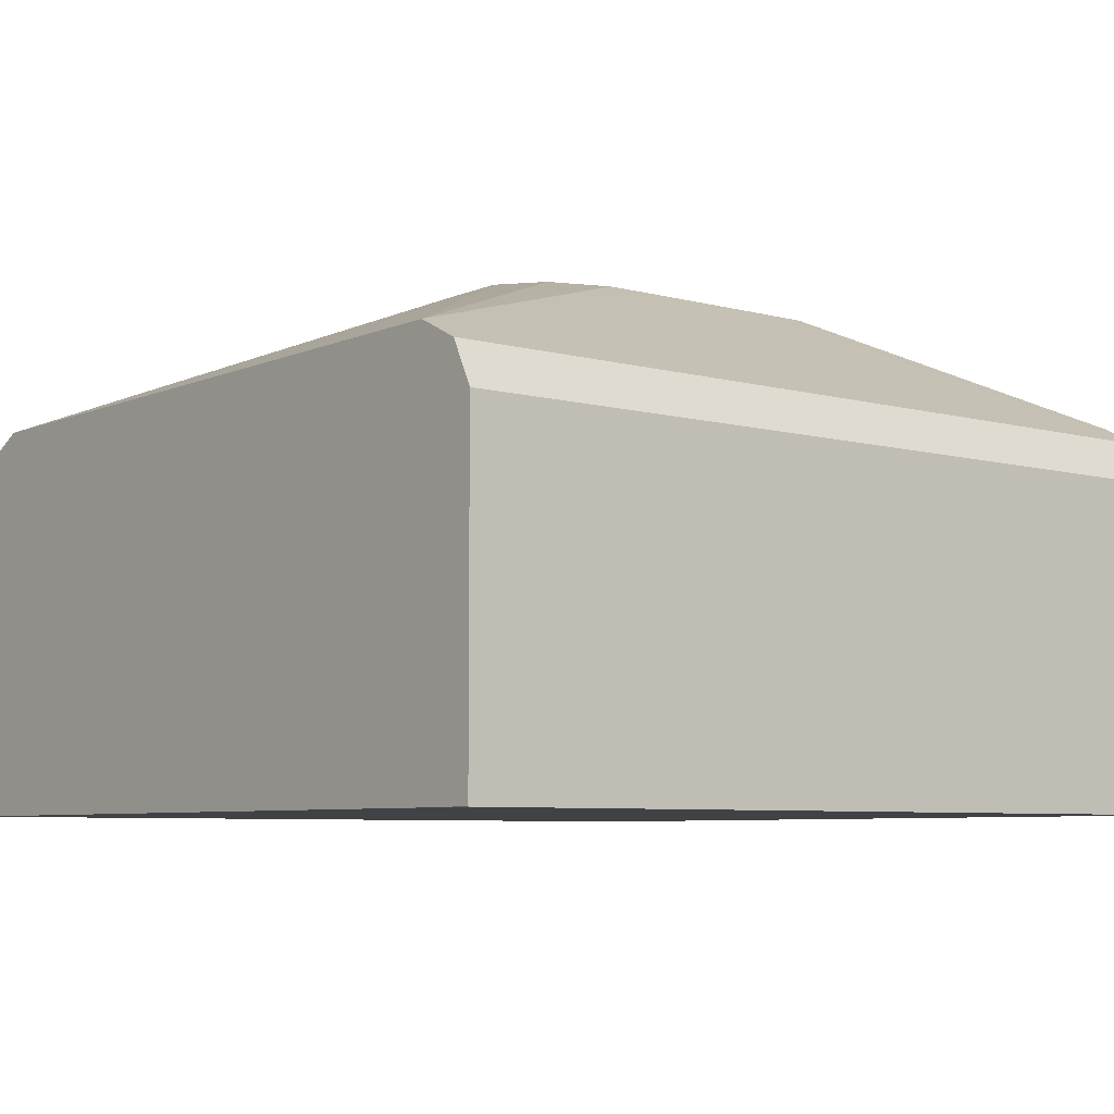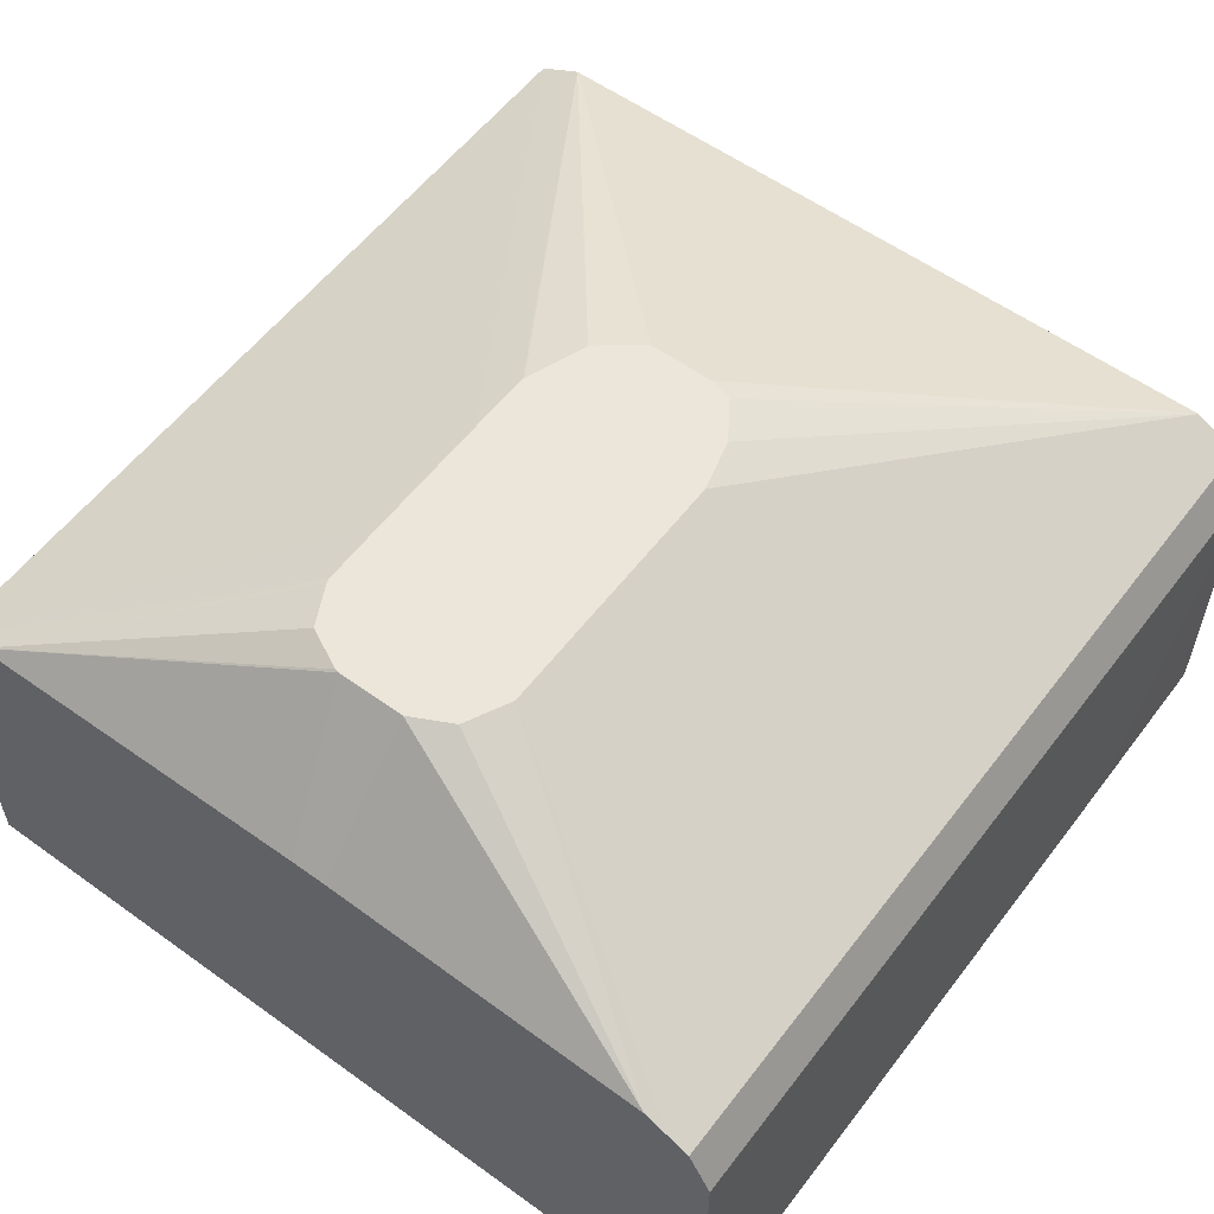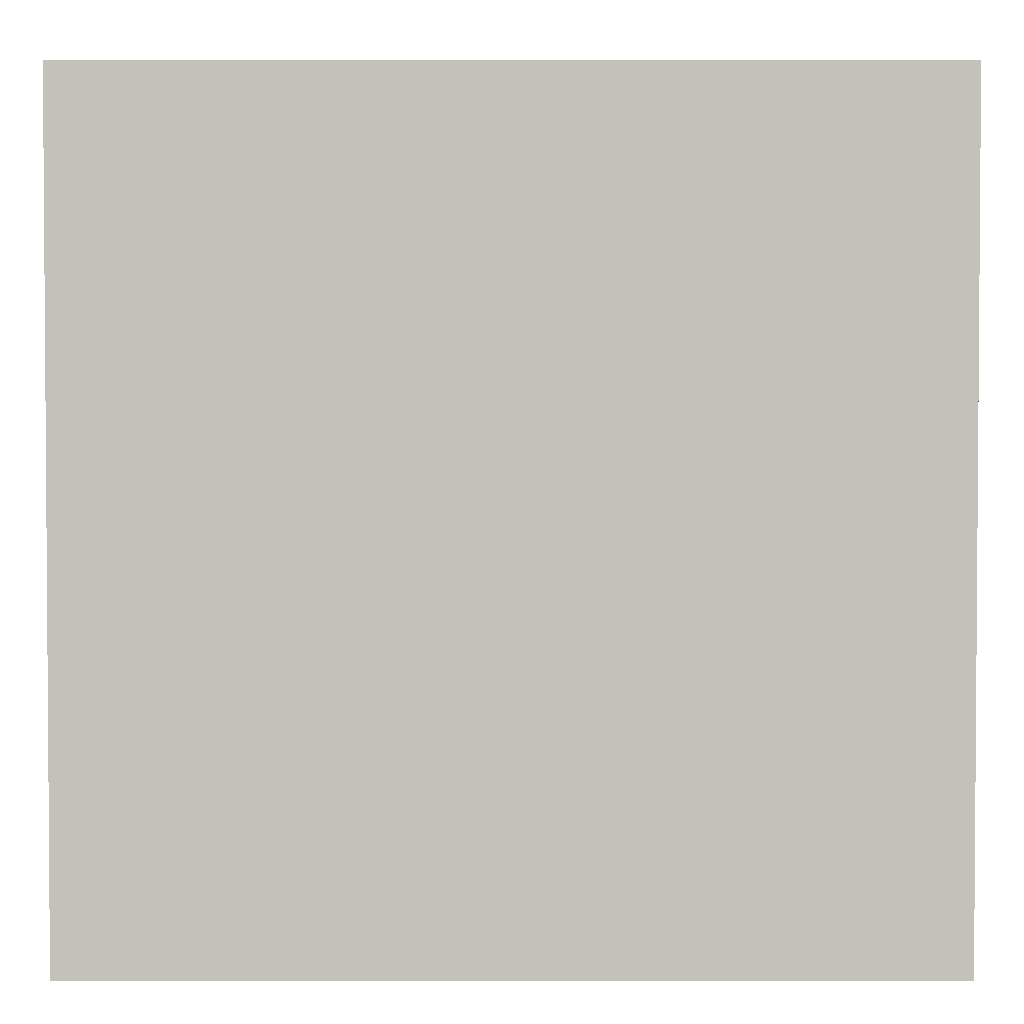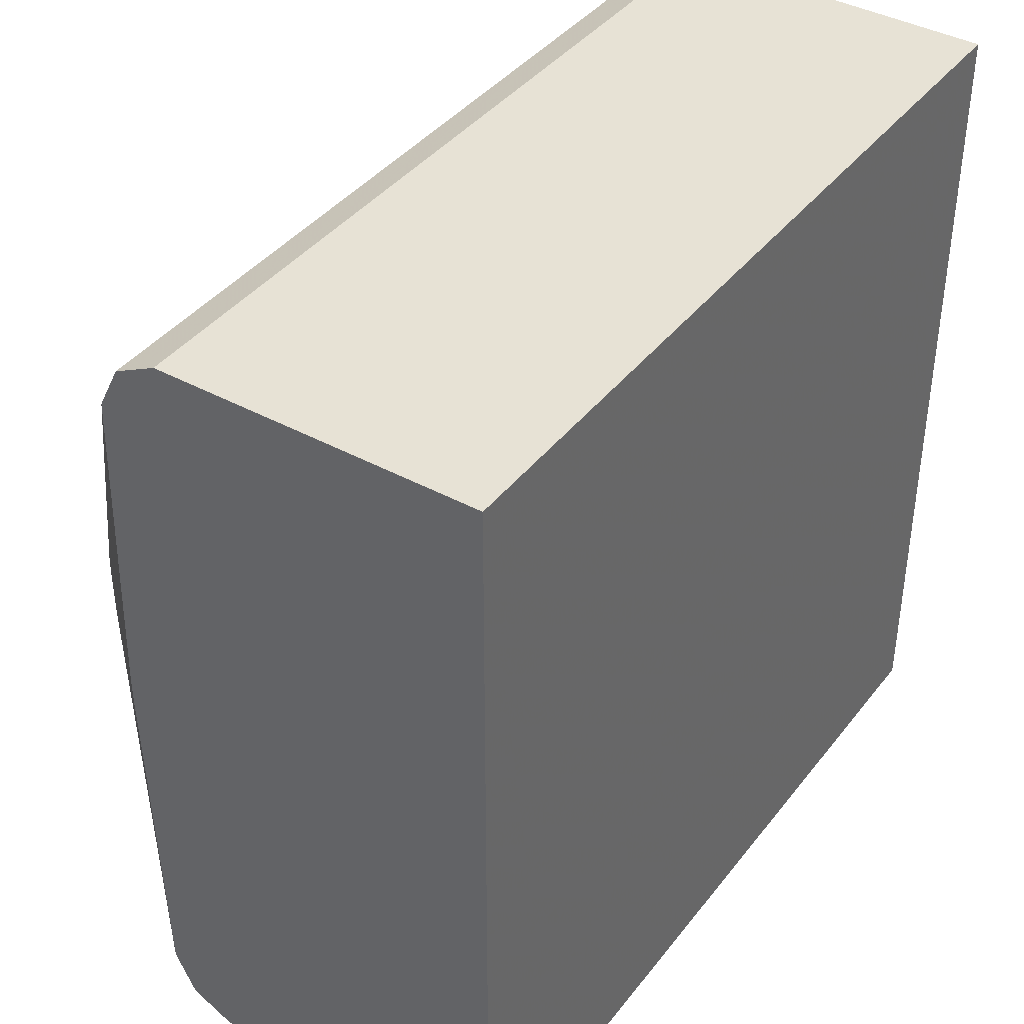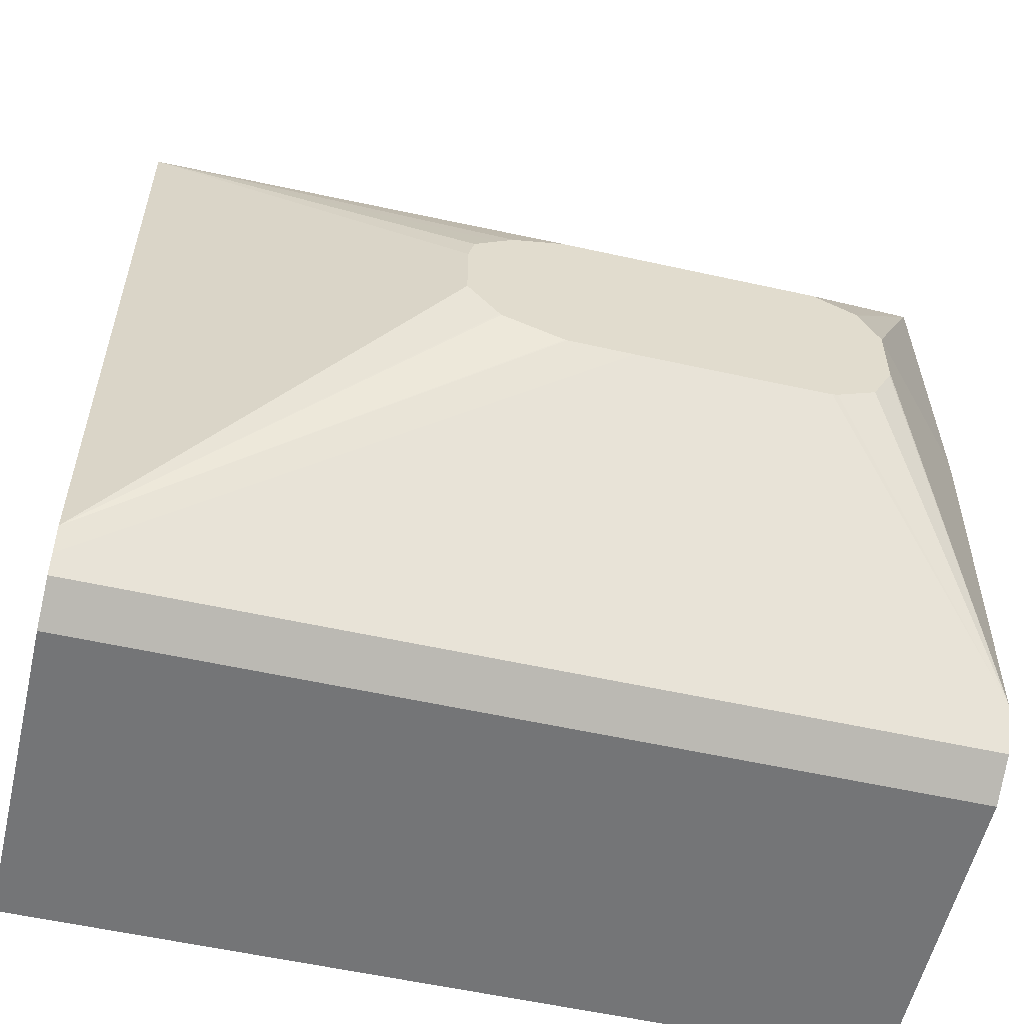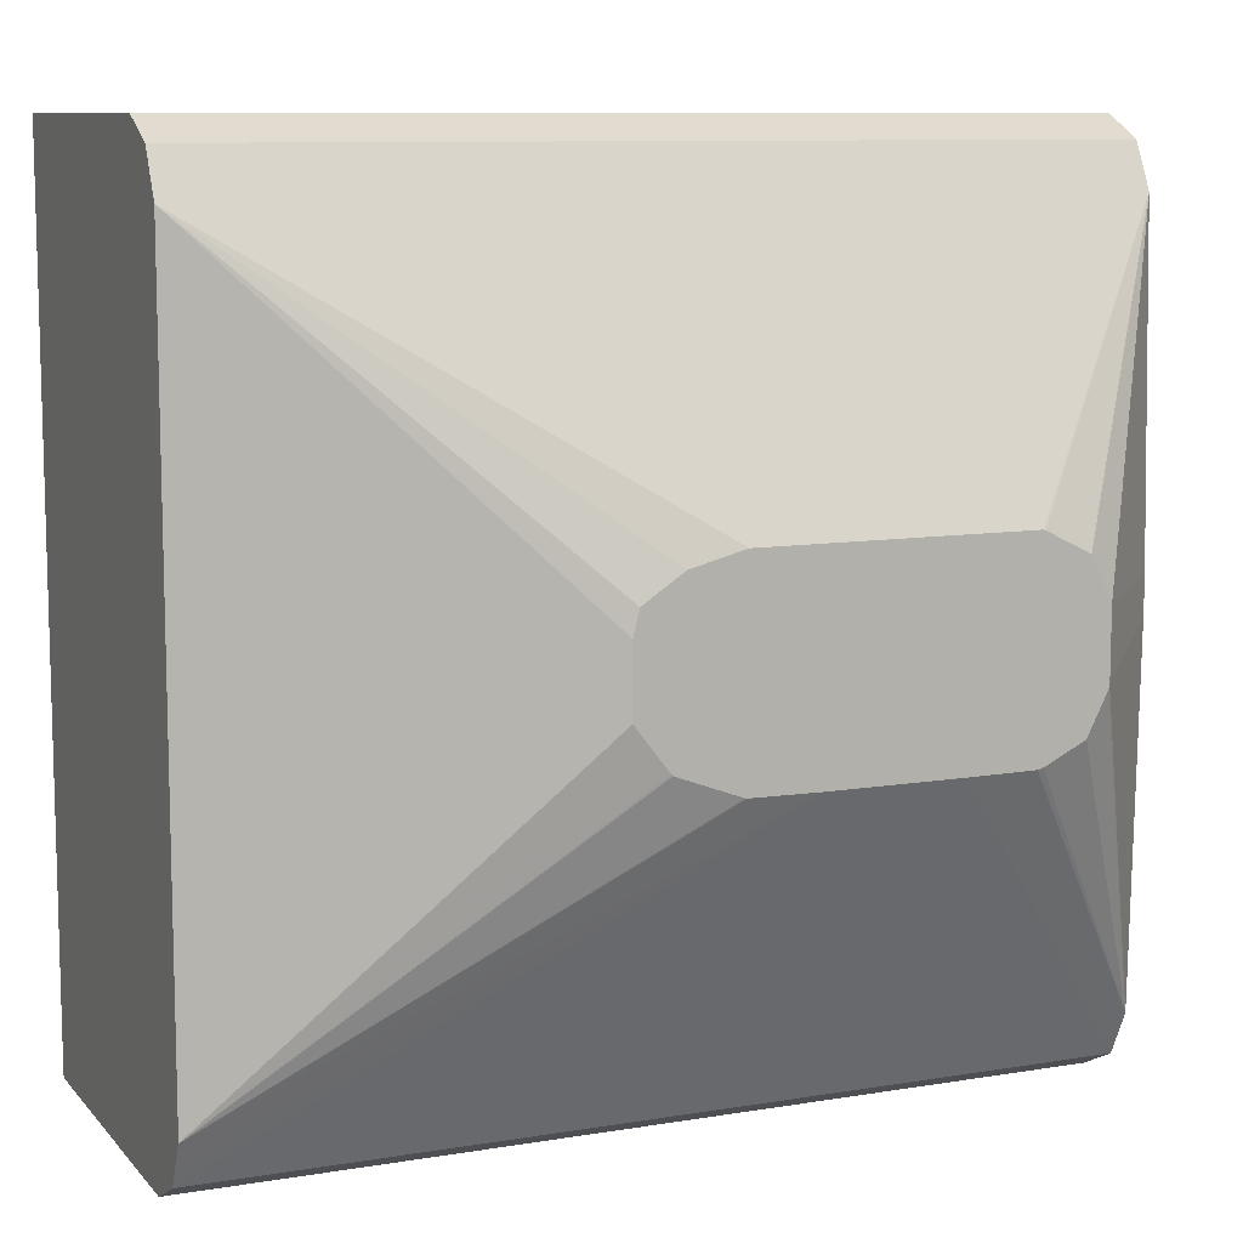
<metadata>
{"format":"obj","ext":"obj","renderer":"f3d","projection":"perspective","resolution":1024,"background":"white","views":[{"elev":-6.6,"azim":-38.8,"up":"+Z"},{"elev":56.9,"azim":126.9,"up":"+Z"},{"elev":2.4,"azim":180.0,"up":"+Y"},{"elev":40.2,"azim":124.0,"up":"+Y"},{"elev":-56.5,"azim":-13.1,"up":"+Y"},{"elev":9.6,"azim":-23.5,"up":"+Y"}]}
</metadata>
<code>
v 0.1842 -0.1206 -0.3103
v 0.1842 0.1035 -0.3103
v 0.1842 -0.1206 -0.224
v -0.04207 -0.1206 -0.3103
v 0.1842 0.1034 -0.224
v 0.0001843 0.1035 -0.3103
v 0.1842 -0.1149 -0.2126
v -0.04216 -0.1181 -0.2189
v -0.04216 -0.1206 -0.224
v -0.04216 -0.1206 -0.3102
v -0.04216 -0.1114 -0.3103
v 0.1842 0.09764 -0.2126
v -0.04216 0.1034 -0.224
v -0.04216 0.1034 -0.3103
v 0.1842 -0.1113 -0.2108
v 0.1374 -0.03433 -0.1718
v 0.1201 -0.03446 -0.1718
v -0.04216 -0.1149 -0.2126
v 0.1373 0.01722 -0.1718
v 0.1842 0.0915 -0.2095
v -0.04216 0.09764 -0.2126
v 0.1842 -0.1034 -0.2068
v 0.1389 -0.03394 -0.1718
v 0.08616 -0.03446 -0.1718
v -0.04216 -0.1098 -0.21
v 0.1379 0.01709 -0.1718
v 0.1842 0.08615 -0.2068
v 0.06894 0.01722 -0.1718
v -0.04216 0.09385 -0.2107
v 0.1842 -0.009212 -0.2041
v 0.1548 -0.01722 -0.1718
v 0.1546 -0.01825 -0.1718
v 0.1493 -0.02871 -0.1718
v 0.06894 -0.03426 -0.1718
v -0.04216 -0.1034 -0.2068
v 0.1491 0.01152 -0.1718
v 0.1842 -2.016e-05 -0.2041
v 0.1494 0.0113 -0.1718
v 0.1548 0.0005063 -0.1718
v -0.04216 0.08615 -0.2068
v 0.05525 0.01367 -0.1718
v 0.06843 -0.0342 -0.1718
v 0.05221 -0.02812 -0.1718
v 0.05184 -0.02773 -0.1718
v 0.04335 -0.01671 -0.1718
v 0.04335 0.0005063 -0.1718
v 0.04492 0.00678 -0.1718
v 0.0512 0.01097 -0.1718
f 19 26 27
f 18 24 25
f 16 46 45
f 16 24 17
f 16 34 24
f 16 42 34
f 16 43 42
f 16 44 43
f 16 45 44
f 40 48 41
f 16 48 47
f 16 41 48
f 16 28 41
f 16 19 28
f 16 36 26
f 16 38 36
f 16 39 38
f 19 27 20
f 16 31 39
f 16 47 46
f 21 29 28
f 30 39 31
f 22 31 32
f 16 32 31
f 40 47 48
f 40 46 47
f 35 46 40
f 35 45 46
f 35 44 45
f 35 43 44
f 35 42 43
f 34 42 35
f 22 30 31
f 30 37 39
f 28 29 40
f 27 39 37
f 27 38 39
f 27 36 38
f 26 36 27
f 24 35 25
f 24 34 35
f 22 33 23
f 22 32 33
f 28 40 41
f 16 33 32
f 16 26 19
f 16 22 23
f 3 7 8
f 2 13 5
f 2 6 13
f 1 6 2
f 1 14 6
f 1 11 14
f 1 4 11
f 1 10 4
f 1 9 10
f 3 8 9
f 1 3 9
f 1 15 7
f 1 22 15
f 1 30 22
f 1 37 30
f 1 27 37
f 1 12 20
f 1 5 12
f 1 2 5
f 16 23 33
f 1 7 3
f 4 10 11
f 1 20 27
f 5 21 12
f 5 13 21
f 15 22 16
f 12 28 19
f 12 19 20
f 8 10 9
f 8 11 10
f 8 14 11
f 8 13 14
f 8 21 13
f 8 29 21
f 12 21 28
f 8 35 40
f 6 14 13
f 8 40 29
f 7 16 17
f 7 17 24
f 7 15 16
f 7 24 18
f 7 18 8
f 8 18 25
f 8 25 35

</code>
